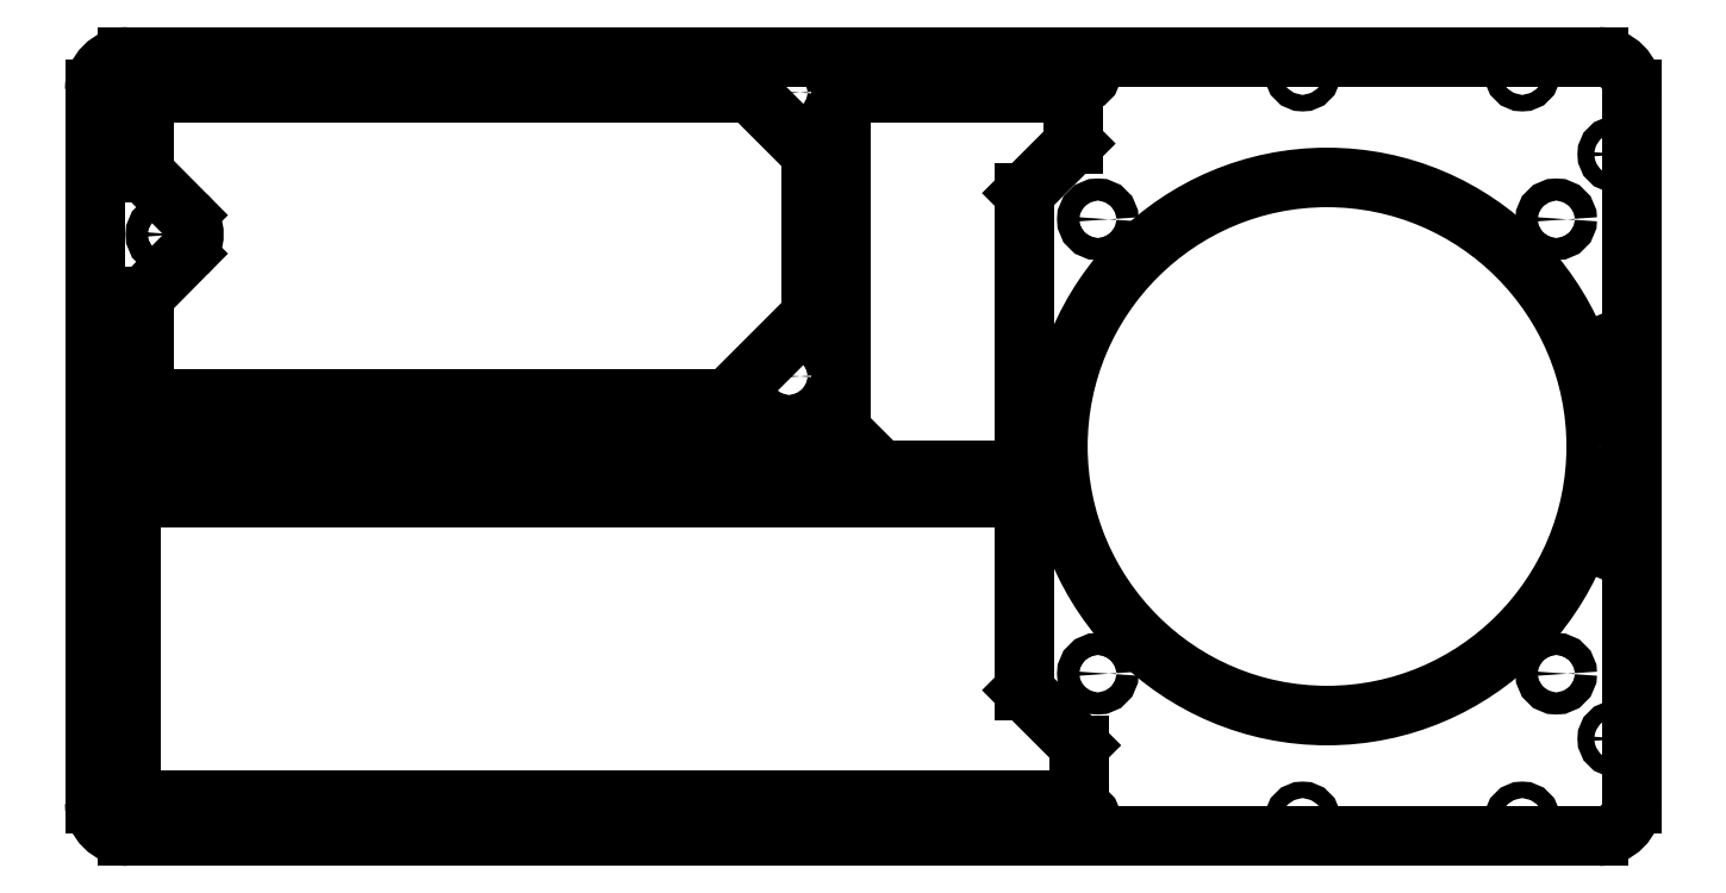
<metadata>
{"format":"dxf","ext":"dxf","renderer":"ezdxf+matplotlib","layout":"modelspace","background":"white","min_lineweight":24,"dpi":150}
</metadata>
<code>
0
SECTION
2
ENTITIES
0
LINE
8
0
10
6
20
141.5
30
0
11
273
21
141.5
31
0
0
ARC
8
0
10
6
20
135.5
30
0
40
6
50
90
51
180
0
LINE
8
0
10
0
20
6
30
0
11
0
21
135
31
0
0
ARC
8
0
10
6
20
6
30
0
40
6
50
180
51
270
0
LINE
8
0
10
273
20
0
30
0
11
6
21
0
31
0
0
ARC
8
0
10
273
20
6
30
0
40
6
50
270
51
0
0
LINE
8
0
10
279
20
135
30
0
11
279
21
6
31
0
0
ARC
8
0
10
273
20
135.5
30
0
40
6
50
0
51
90
0
LINE
8
0
10
0
20
135
30
0
11
0
21
135.5
31
0
0
LINE
8
0
10
279
20
135
30
0
11
279
21
135.5
31
0
0
CIRCLE
8
0
10
13
20
109.2
30
0
40
2
0
CIRCLE
8
0
10
126
20
83.5
30
0
40
2
0
CIRCLE
8
0
10
126
20
135
30
0
40
2
0
LINE
8
0
10
114.9
20
79.5
30
0
11
11
21
79.5
31
0
0
LINE
8
0
10
130
20
123.9
30
0
11
130
21
94.57
31
0
0
LINE
8
0
10
9
20
133
30
0
11
9
21
120.4
31
0
0
ARC
8
0
10
13
20
109.2
30
0
40
5
50
315.3
51
44.81
0
LINE
8
0
10
130
20
94.57
30
0
11
114.9
21
79.5
31
0
0
LINE
8
0
10
118.9
20
135
30
0
11
130
21
123.9
31
0
0
LINE
8
0
10
9
20
98.1
30
0
11
16.55
21
105.7
31
0
0
LINE
8
0
10
9
20
120.4
30
0
11
16.55
21
112.8
31
0
0
LINE
8
0
10
9
20
98.1
30
0
11
9
21
81.5
31
0
0
CIRCLE
8
0
10
182.1
20
29.5
30
0
40
2
0
CIRCLE
8
0
10
265.2
20
29.5
30
0
40
2
0
CIRCLE
8
0
10
182.1
20
112
30
0
40
2
0
CIRCLE
8
0
10
265.2
20
112
30
0
40
2
0
CIRCLE
8
0
10
3
20
123.8
30
0
40
1.5
0
CIRCLE
8
0
10
3
20
88.44
30
0
40
1.5
0
CIRCLE
8
0
10
3
20
53.06
30
0
40
1.5
0
CIRCLE
8
0
10
3
20
17.69
30
0
40
1.5
0
CIRCLE
8
0
10
276
20
17.69
30
0
40
1.5
0
CIRCLE
8
0
10
276
20
53.06
30
0
40
1.5
0
CIRCLE
8
0
10
276
20
88.44
30
0
40
1.5
0
CIRCLE
8
0
10
276
20
123.8
30
0
40
1.5
0
CIRCLE
8
0
10
139.5
20
138.5
30
0
40
1.5
0
CIRCLE
8
0
10
179.4
20
138.5
30
0
40
1.5
0
CIRCLE
8
0
10
219.2
20
138.5
30
0
40
1.5
0
CIRCLE
8
0
10
259.1
20
138.5
30
0
40
1.5
0
CIRCLE
8
0
10
19.93
20
3
30
0
40
1.5
0
CIRCLE
8
0
10
59.79
20
3
30
0
40
1.5
0
CIRCLE
8
0
10
99.64
20
3
30
0
40
1.5
0
CIRCLE
8
0
10
139.5
20
3
30
0
40
1.5
0
CIRCLE
8
0
10
179.4
20
3
30
0
40
1.5
0
CIRCLE
8
0
10
219.2
20
3
30
0
40
1.5
0
CIRCLE
8
0
10
259.1
20
3
30
0
40
1.5
0
LINE
8
0
10
6.5
20
8.5
30
0
11
6.5
21
59.5
31
0
0
LINE
8
0
10
138.5
20
135
30
0
11
175.7
21
135
31
0
0
LINE
8
0
10
176.7
20
6.5
30
0
11
8.5
21
6.5
31
0
0
CIRCLE
8
0
10
223.7
20
70.75
30
0
40
48.85
0
LINE
8
0
10
168.7
20
59.5
30
0
11
168.7
21
28.5
31
0
0
LINE
8
0
10
168.7
20
77.02
30
0
11
168.7
21
116.8
31
0
0
LINE
8
0
10
168.7
20
116.8
30
0
11
177.7
21
125.8
31
0
0
LINE
8
0
10
177.7
20
125.8
30
0
11
177.7
21
133
31
0
0
LINE
8
0
10
168.7
20
28.5
30
0
11
168.7
21
26.5
31
0
0
LINE
8
0
10
168.7
20
26.5
30
0
11
178.7
21
16.5
31
0
0
LINE
8
0
10
178.7
20
16.5
30
0
11
178.7
21
8.5
31
0
0
ARC
8
0
10
176.7
20
8.5
30
0
40
2
50
270
51
0
0
LINE
8
0
10
142.6
20
66.5
30
0
11
166.7
21
66.5
31
0
0
ARC
8
0
10
175.7
20
133
30
0
40
2
50
0
51
90
0
CIRCLE
8
0
10
138.5
20
73.5
30
0
40
0
0
CIRCLE
8
0
10
166.7
20
64.5
30
0
40
0
0
CIRCLE
8
0
10
166.7
20
64.5
30
0
40
0
0
CIRCLE
8
0
10
11
20
130.5
30
0
40
0
0
ARC
8
0
10
11
20
81.5
30
0
40
2
50
180
51
270
0
LINE
8
0
10
11
20
135
30
0
11
118.9
21
135
31
0
0
ARC
8
0
10
11
20
133
30
0
40
2
50
90
51
180
0
CIRCLE
8
0
10
151.5
20
82.5
30
0
40
0
0
CIRCLE
8
0
10
151.5
20
82.5
30
0
40
0
0
LINE
8
0
10
140.5
20
61.5
30
0
11
166.7
21
61.5
31
0
0
LINE
8
0
10
135.5
20
133
30
0
11
135.5
21
88.07
31
0
0
LINE
8
0
10
135.5
20
73.57
30
0
11
135.5
21
88.07
31
0
0
LINE
8
0
10
138.5
20
135
30
0
11
137.5
21
135
31
0
0
ARC
8
0
10
137.5
20
133
30
0
40
2
50
90
51
180
0
LINE
8
0
10
168.7
20
68.5
30
0
11
168.7
21
77.02
31
0
0
LINE
8
0
10
135.1
20
66.85
30
0
11
128.5
21
73.5
31
0
0
LINE
8
0
10
142.6
20
66.5
30
0
11
135.5
21
73.57
31
0
0
ARC
8
0
10
166.7
20
59.5
30
0
40
2
50
0
51
90
0
ARC
8
0
10
166.7
20
68.5
30
0
40
2
50
270
51
0
0
LINE
8
0
10
114.4
20
73.5
30
0
11
107.8
21
73.5
31
0
0
LINE
8
0
10
11
20
73.5
30
0
11
8.792
21
73.5
31
0
0
LINE
8
0
10
121.9
20
73.5
30
0
11
128.5
21
73.5
31
0
0
LINE
8
0
10
6.5
20
66.5
30
0
11
6.5
21
67.72
31
0
0
LINE
8
0
10
140.5
20
61.5
30
0
11
8.5
21
61.5
31
0
0
LINE
8
0
10
135
20
66.5
30
0
11
128.4
21
66.5
31
0
0
LINE
8
0
10
142.6
20
66.5
30
0
11
135.5
21
73.57
31
0
0
LINE
8
0
10
128.4
20
66.5
30
0
11
121.8
21
73.15
31
0
0
LINE
8
0
10
121
20
66.85
30
0
11
114.4
21
73.5
31
0
0
LINE
8
0
10
114.3
20
66.5
30
0
11
107.6
21
73.15
31
0
0
LINE
8
0
10
106.9
20
66.85
30
0
11
100.2
21
73.5
31
0
0
LINE
8
0
10
100.1
20
66.5
30
0
11
93.5
21
73.15
31
0
0
LINE
8
0
10
92.72
20
66.85
30
0
11
86.07
21
73.5
31
0
0
LINE
8
0
10
86
20
66.5
30
0
11
79.36
21
73.15
31
0
0
LINE
8
0
10
78.58
20
66.85
30
0
11
71.93
21
73.5
31
0
0
LINE
8
0
10
71.86
20
66.5
30
0
11
65.21
21
73.15
31
0
0
LINE
8
0
10
64.44
20
66.85
30
0
11
57.79
21
73.5
31
0
0
LINE
8
0
10
57.72
20
66.5
30
0
11
51.07
21
73.15
31
0
0
LINE
8
0
10
50.29
20
66.85
30
0
11
43.65
21
73.5
31
0
0
LINE
8
0
10
43.58
20
66.5
30
0
11
36.93
21
73.15
31
0
0
LINE
8
0
10
36.15
20
66.85
30
0
11
29.51
21
73.5
31
0
0
LINE
8
0
10
29.43
20
66.5
30
0
11
22.79
21
73.15
31
0
0
LINE
8
0
10
22.01
20
66.85
30
0
11
15.36
21
73.5
31
0
0
LINE
8
0
10
15.29
20
66.5
30
0
11
8.645
21
73.15
31
0
0
LINE
8
0
10
7.867
20
66.85
30
0
11
6.854
21
67.87
31
0
0
LINE
8
0
10
120.9
20
66.5
30
0
11
114.3
21
66.5
31
0
0
LINE
8
0
10
106.7
20
66.5
30
0
11
100.1
21
66.5
31
0
0
LINE
8
0
10
100.2
20
73.5
30
0
11
93.64
21
73.5
31
0
0
LINE
8
0
10
92.57
20
66.5
30
0
11
86
21
66.5
31
0
0
LINE
8
0
10
86.07
20
73.5
30
0
11
79.5
21
73.5
31
0
0
LINE
8
0
10
78.43
20
66.5
30
0
11
71.86
21
66.5
31
0
0
LINE
8
0
10
71.93
20
73.5
30
0
11
65.36
21
73.5
31
0
0
LINE
8
0
10
64.29
20
66.5
30
0
11
57.72
21
66.5
31
0
0
LINE
8
0
10
57.79
20
73.5
30
0
11
51.22
21
73.5
31
0
0
LINE
8
0
10
50.15
20
66.5
30
0
11
43.58
21
66.5
31
0
0
LINE
8
0
10
43.65
20
73.5
30
0
11
37.08
21
73.5
31
0
0
LINE
8
0
10
36.01
20
66.5
30
0
11
29.43
21
66.5
31
0
0
LINE
8
0
10
29.51
20
73.5
30
0
11
22.93
21
73.5
31
0
0
LINE
8
0
10
21.86
20
66.5
30
0
11
15.29
21
66.5
31
0
0
LINE
8
0
10
15.36
20
73.5
30
0
11
11
21
73.5
31
0
0
LINE
8
0
10
7.721
20
66.5
30
0
11
6.5
21
66.5
31
0
0
ARC
8
0
10
8.5
20
59.5
30
0
40
2
50
90
51
180
0
ARC
8
0
10
8.5
20
8.5
30
0
40
2
50
180
51
270
0
LINE
8
0
10
7.721
20
66.5
30
0
11
7.867
21
66.85
31
0
0
LINE
8
0
10
8.645
20
73.15
30
0
11
8.792
21
73.5
31
0
0
LINE
8
0
10
21.86
20
66.5
30
0
11
22.01
21
66.85
31
0
0
LINE
8
0
10
22.79
20
73.15
30
0
11
22.93
21
73.5
31
0
0
LINE
8
0
10
36.01
20
66.5
30
0
11
36.15
21
66.85
31
0
0
LINE
8
0
10
36.93
20
73.15
30
0
11
37.08
21
73.5
31
0
0
LINE
8
0
10
50.15
20
66.5
30
0
11
50.29
21
66.85
31
0
0
LINE
8
0
10
51.07
20
73.15
30
0
11
51.22
21
73.5
31
0
0
LINE
8
0
10
64.29
20
66.5
30
0
11
64.44
21
66.85
31
0
0
LINE
8
0
10
65.21
20
73.15
30
0
11
65.36
21
73.5
31
0
0
LINE
8
0
10
78.43
20
66.5
30
0
11
78.58
21
66.85
31
0
0
LINE
8
0
10
79.36
20
73.15
30
0
11
79.5
21
73.5
31
0
0
LINE
8
0
10
92.57
20
66.5
30
0
11
92.72
21
66.85
31
0
0
LINE
8
0
10
93.5
20
73.15
30
0
11
93.64
21
73.5
31
0
0
LINE
8
0
10
106.7
20
66.5
30
0
11
106.9
21
66.85
31
0
0
LINE
8
0
10
107.6
20
73.15
30
0
11
107.8
21
73.5
31
0
0
LINE
8
0
10
120.9
20
66.5
30
0
11
121
21
66.85
31
0
0
LINE
8
0
10
121.8
20
73.15
30
0
11
121.9
21
73.5
31
0
0
LINE
8
0
10
135
20
66.5
30
0
11
135.1
21
66.85
31
0
0
LINE
8
0
10
6.5
20
67.72
30
0
11
6.854
21
67.87
31
0
0
CIRCLE
8
0
10
19.93
20
138.5
30
0
40
1.125
0
CIRCLE
8
0
10
59.79
20
138.5
30
0
40
1.125
0
CIRCLE
8
0
10
99.64
20
138.5
30
0
40
1.125
0
ENDSEC
0
EOF

</code>
